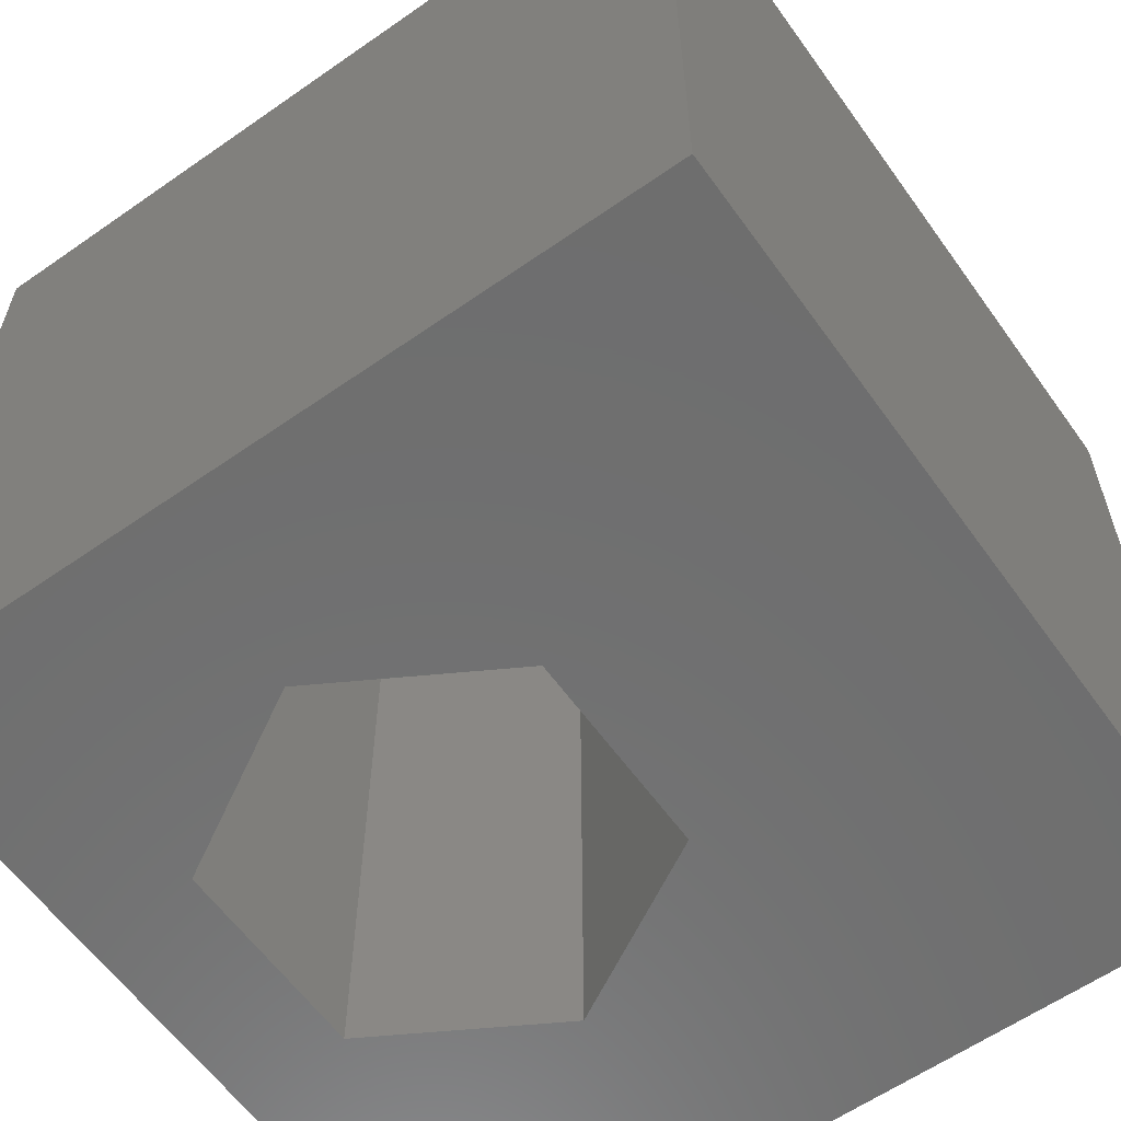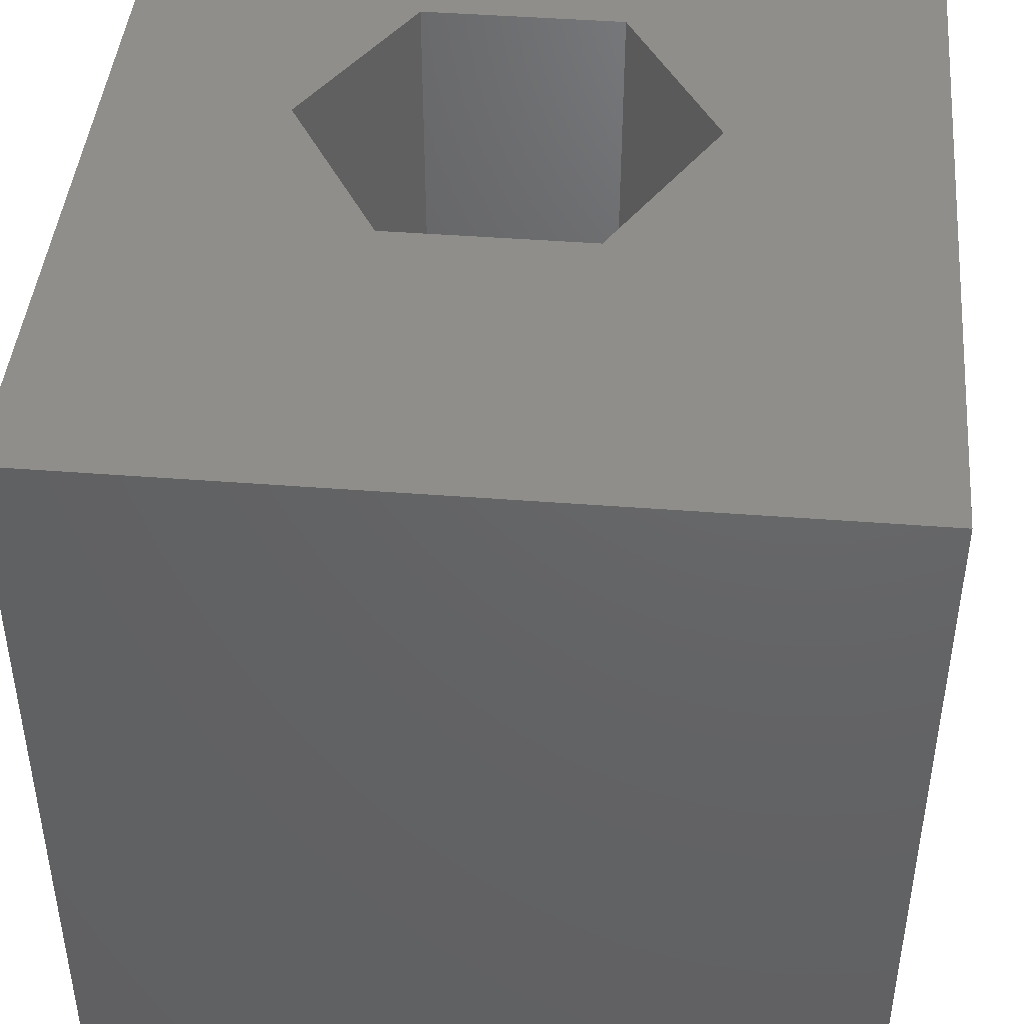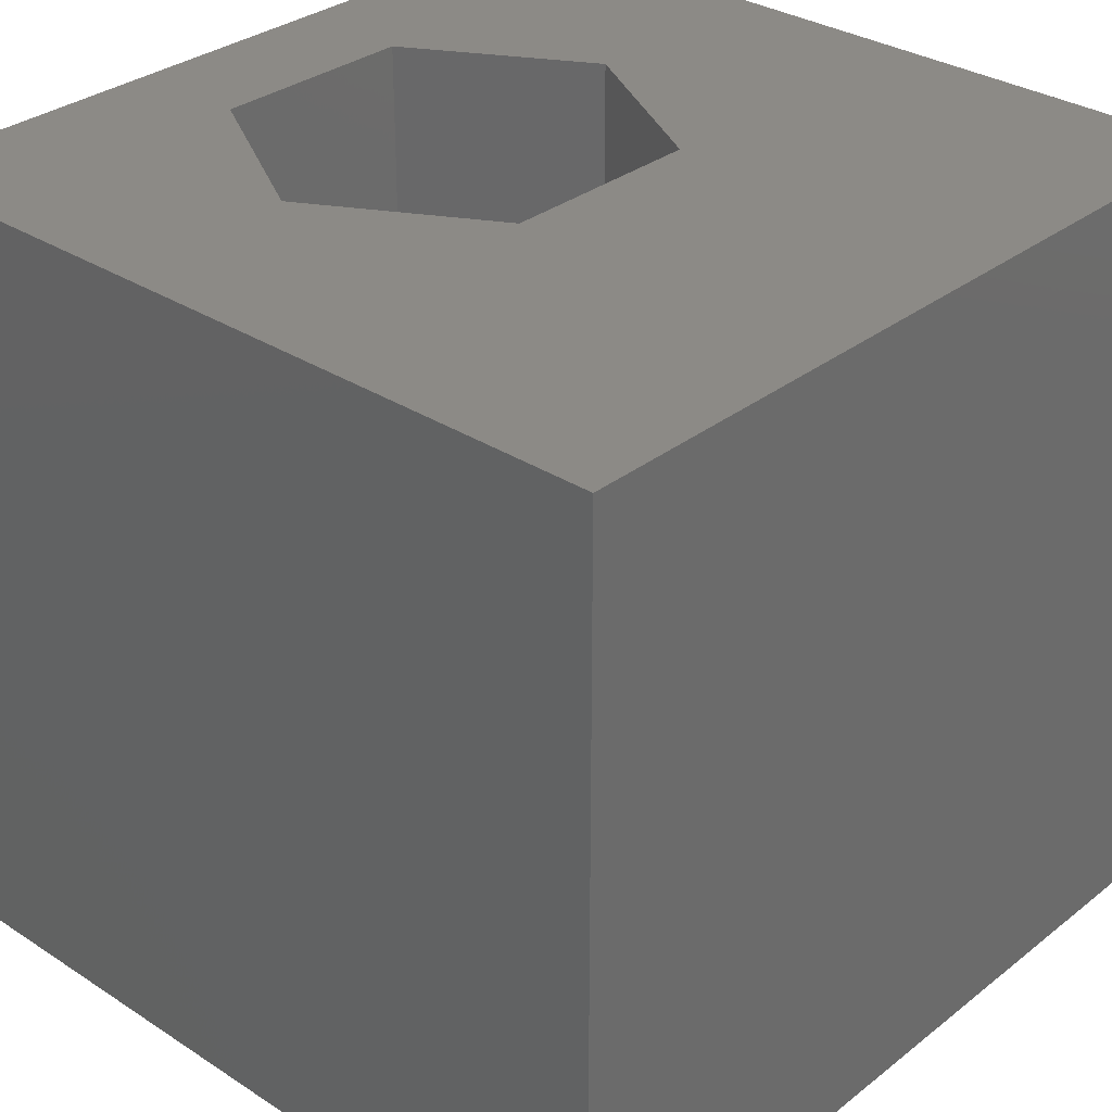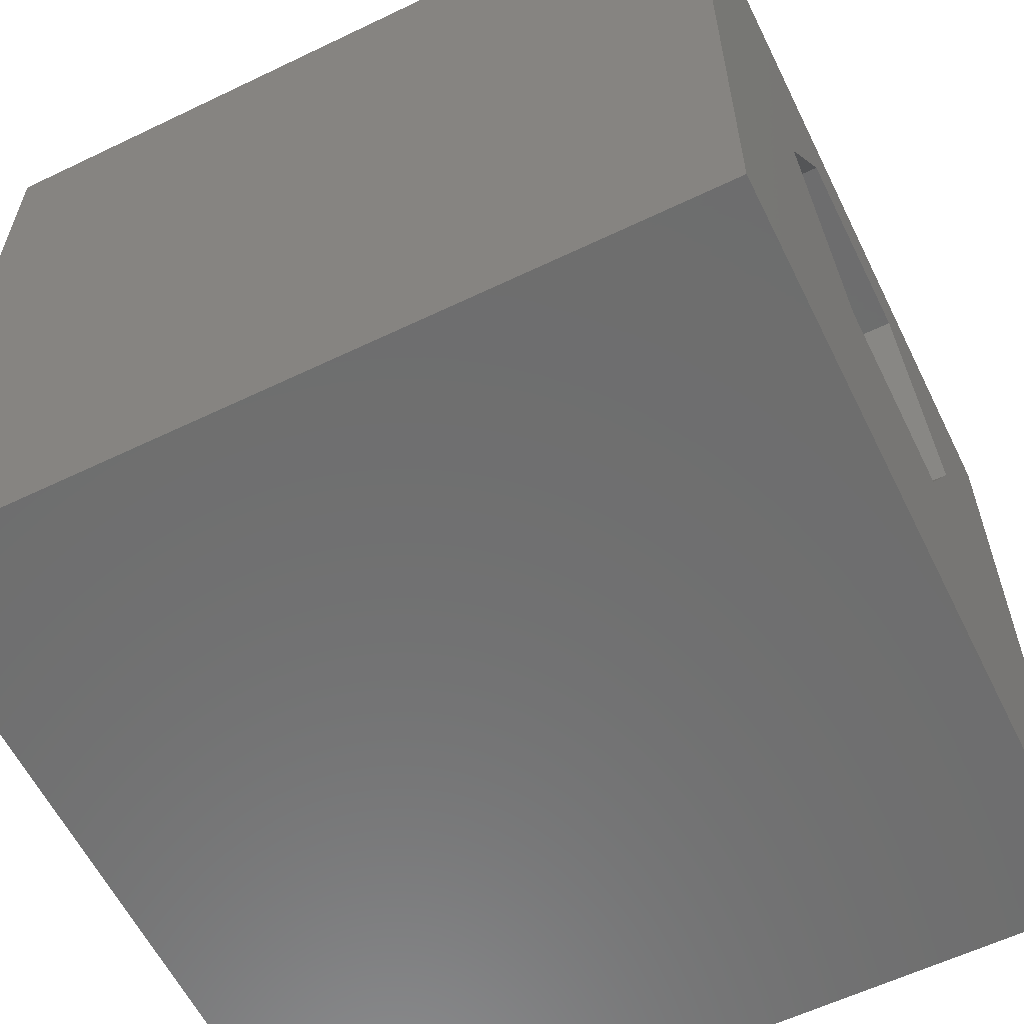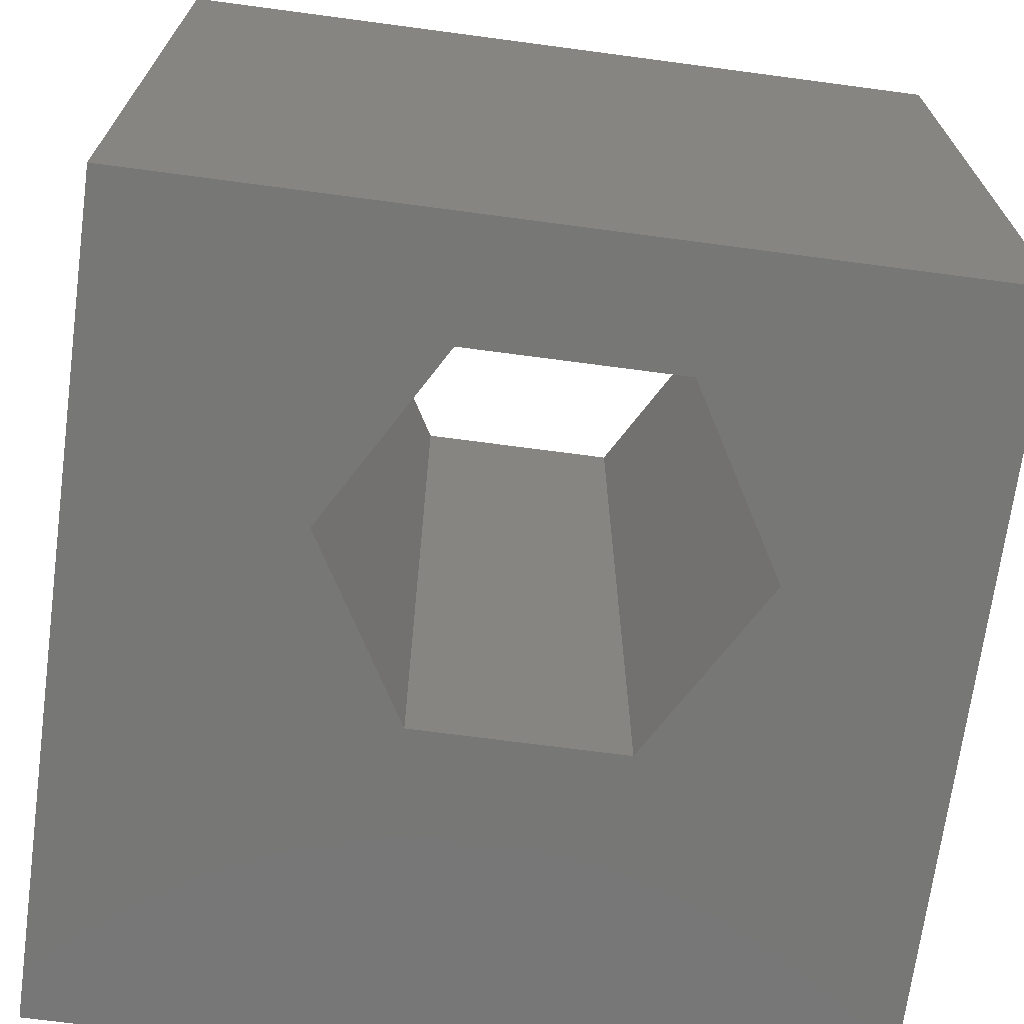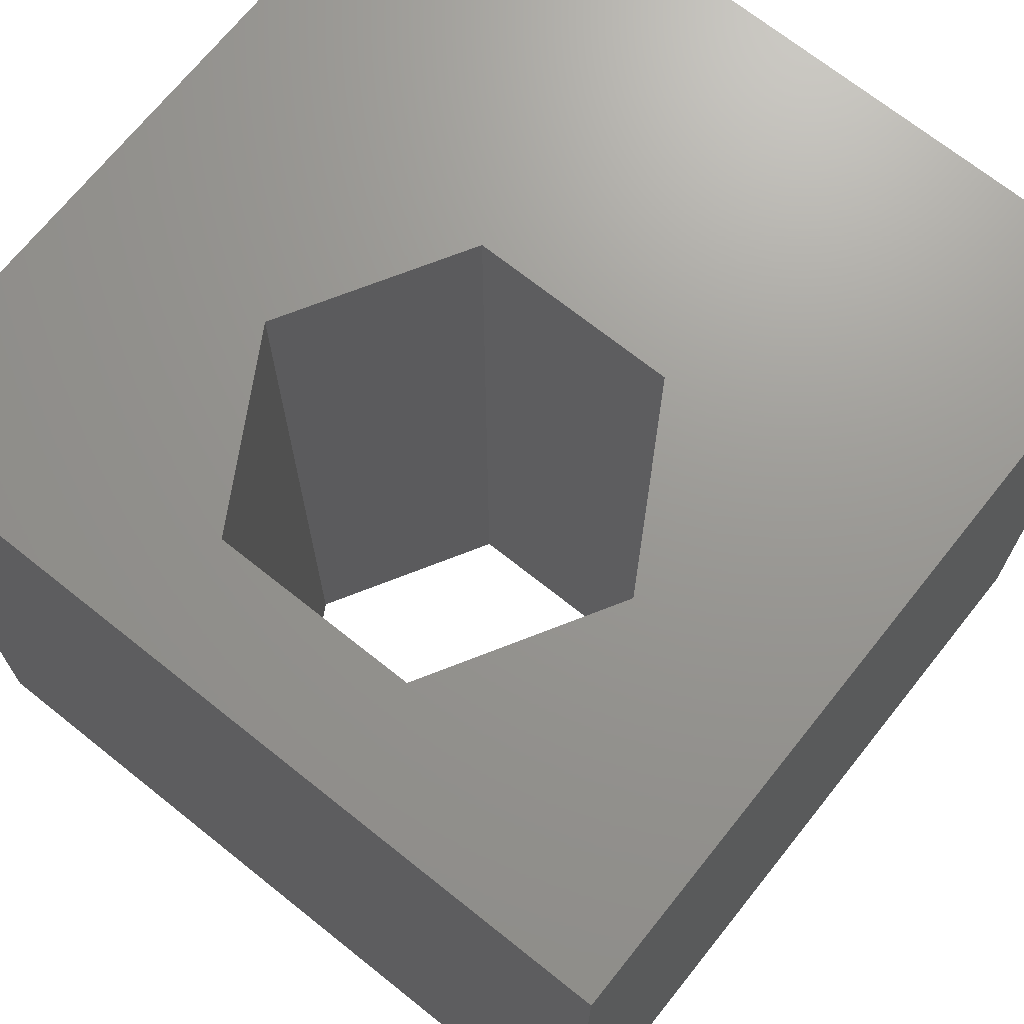
<metadata>
{"format":"stl","ext":"stl","renderer":"f3d","projection":"perspective","resolution":1024,"background":"white","views":[{"elev":-60.4,"azim":-54.5,"up":"+Z"},{"elev":43.9,"azim":5.2,"up":"+Z"},{"elev":31.7,"azim":-47.6,"up":"+Z"},{"elev":-59.9,"azim":116.2,"up":"+Y"},{"elev":-69.7,"azim":172.4,"up":"+Z"},{"elev":70.1,"azim":-141.4,"up":"+Z"}]}
</metadata>
<code>
# stl→obj: 20 verts, 40 faces
v 0 10 10
v 0 10 0
v 0 0 10
v 0 0 0
v 10 10 10
v 7.345 6.372 10
v 10 0 10
v 6.078 4.178 10
v 3.545 4.178 10
v 2.278 6.372 10
v 3.545 8.566 10
v 6.078 8.566 10
v 10 10 0
v 10 0 0
v 2.278 6.372 0
v 3.545 4.178 0
v 6.078 4.178 0
v 7.345 6.372 0
v 6.078 8.566 0
v 3.545 8.566 0
f 1 2 3
f 3 2 4
f 5 6 7
f 7 6 8
f 7 8 3
f 8 9 3
f 3 9 10
f 3 10 1
f 1 10 11
f 1 11 5
f 5 11 12
f 5 12 6
f 13 5 14
f 14 5 7
f 2 15 4
f 4 15 16
f 4 16 14
f 16 17 14
f 14 17 18
f 14 18 13
f 13 18 19
f 13 19 2
f 2 19 20
f 2 20 15
f 5 13 1
f 1 13 2
f 14 7 4
f 4 7 3
f 15 20 10
f 10 20 11
f 20 19 11
f 11 19 12
f 19 18 12
f 12 18 6
f 18 17 6
f 6 17 8
f 17 16 8
f 8 16 9
f 16 15 9
f 9 15 10

</code>
